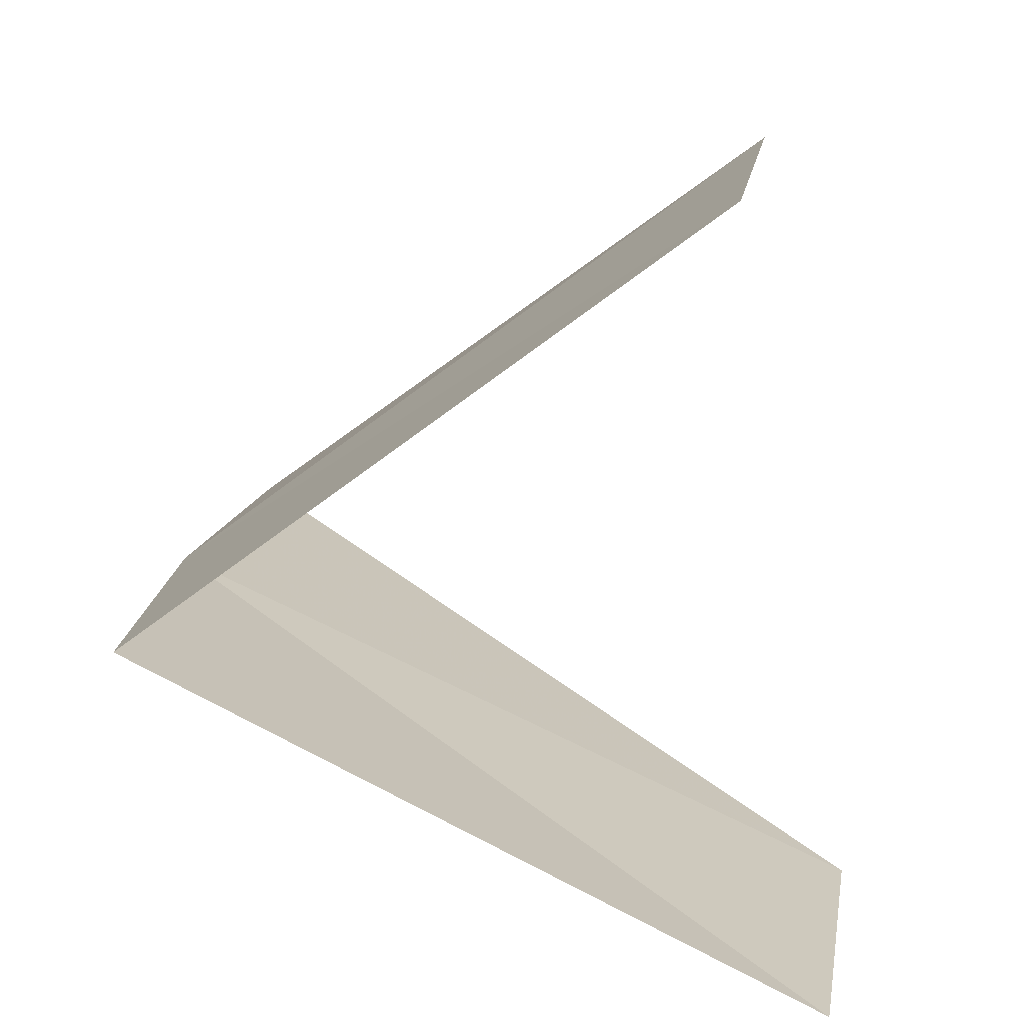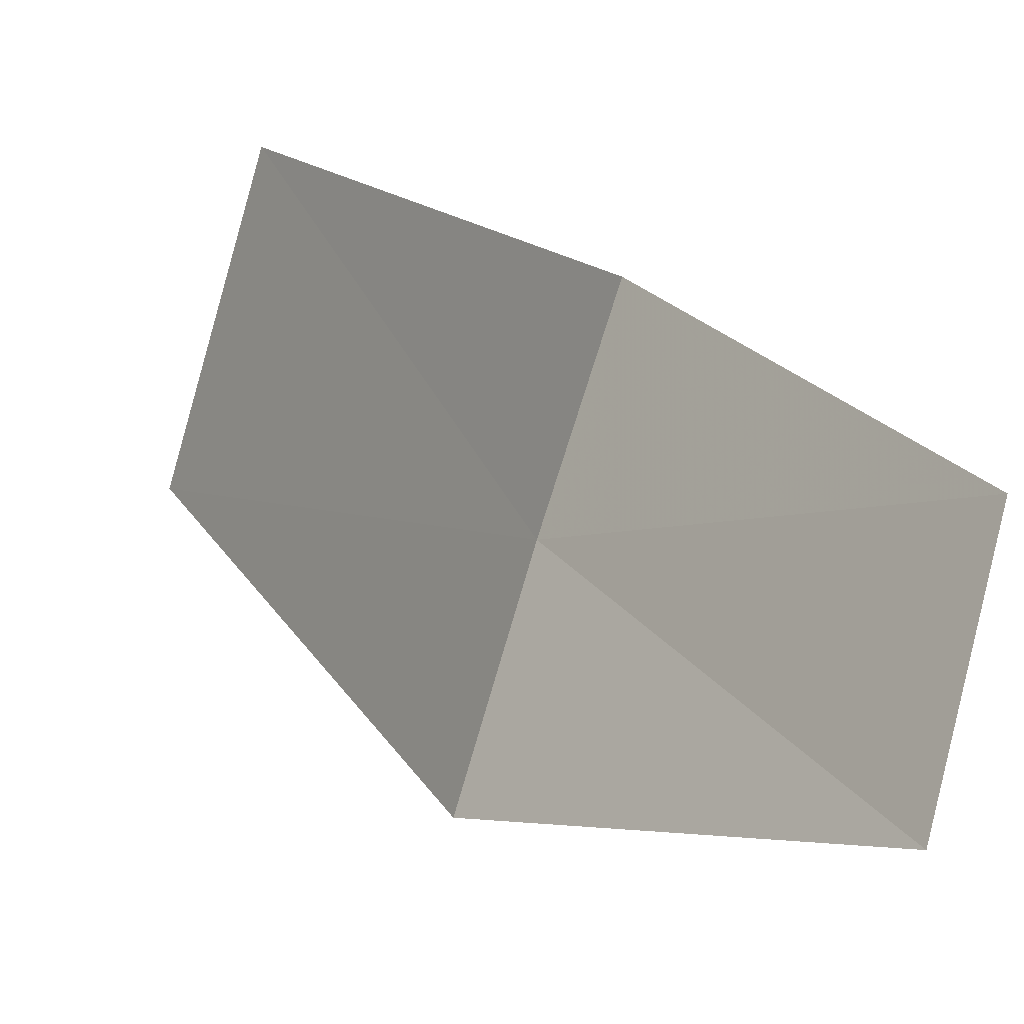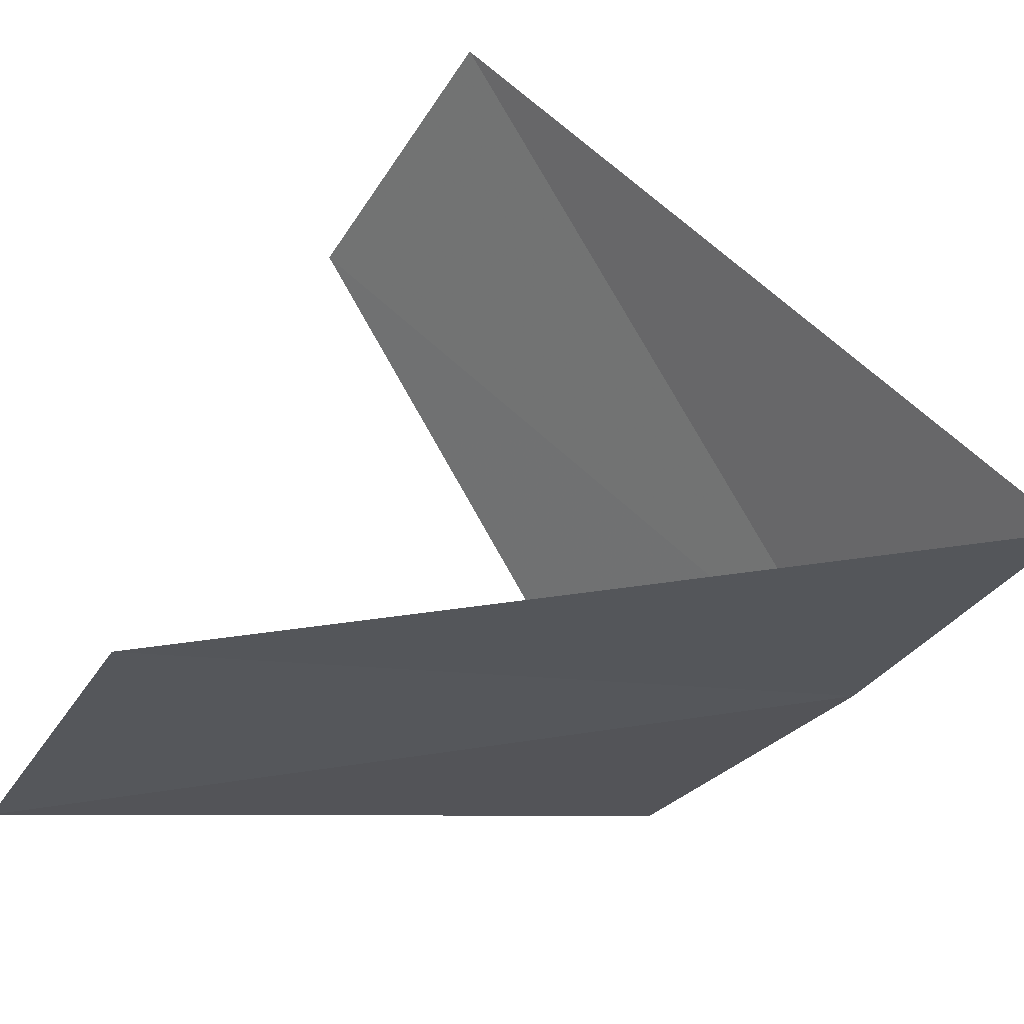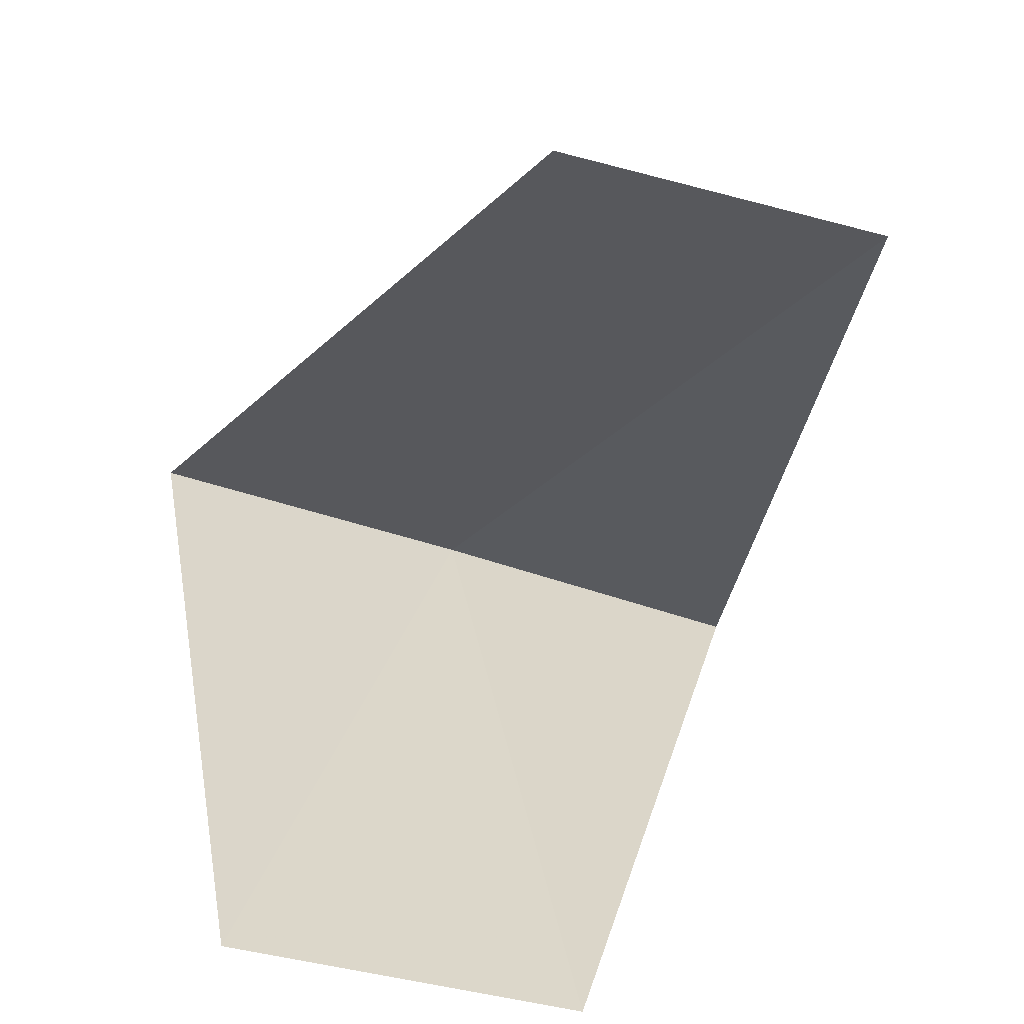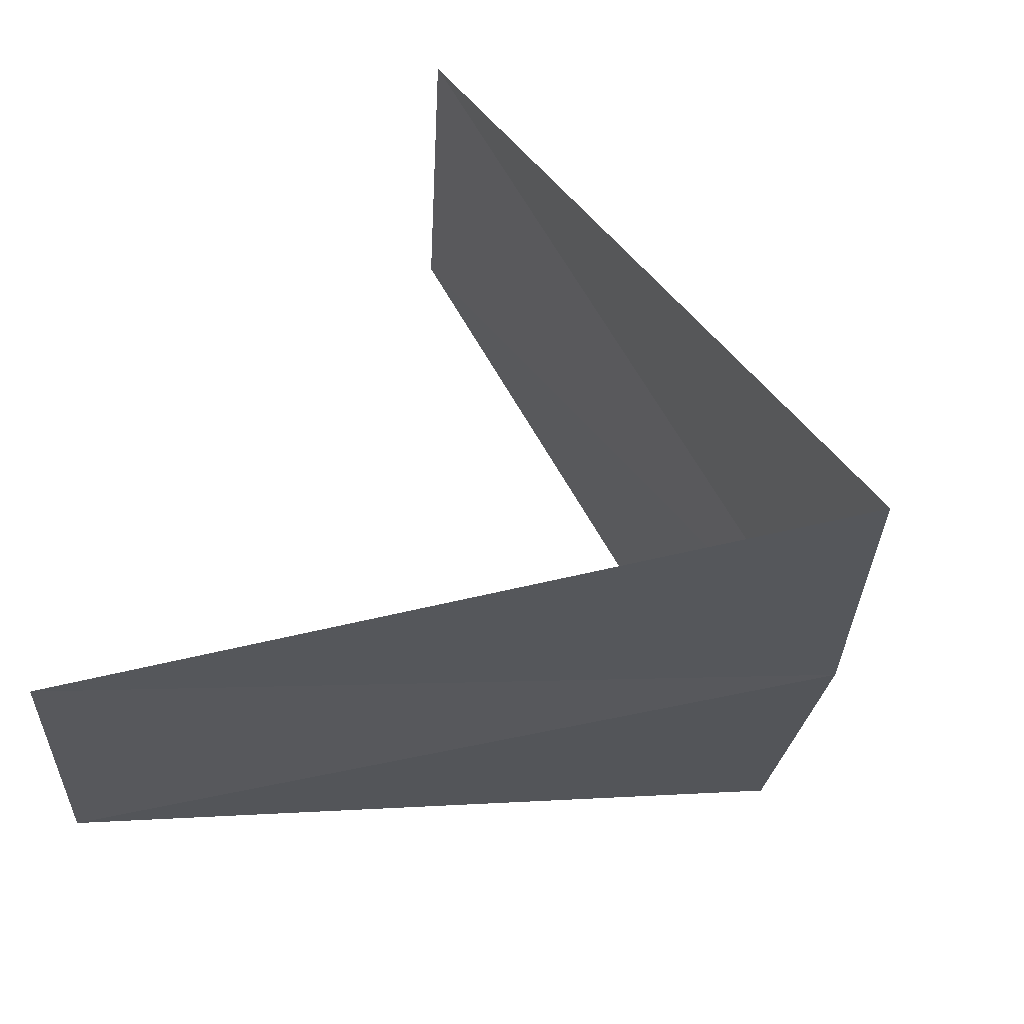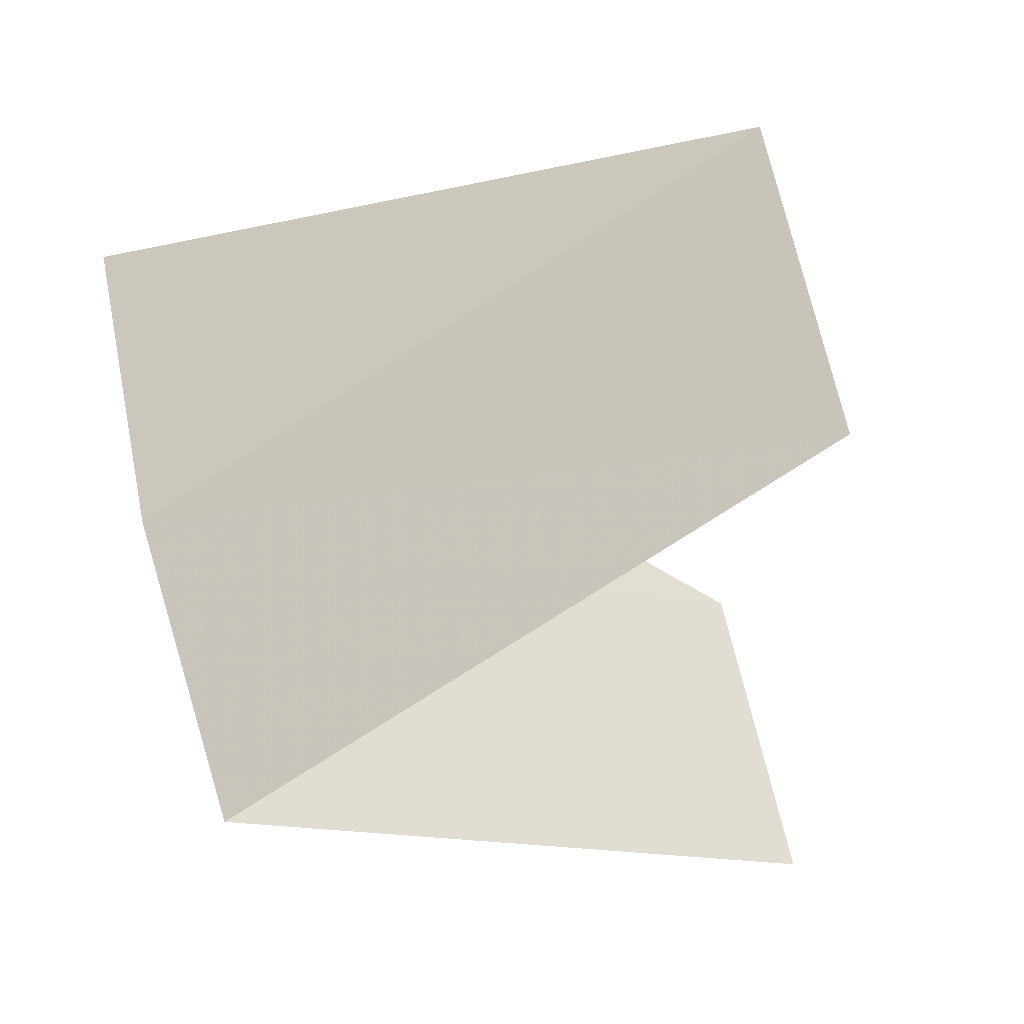
<metadata>
{"format":"obj","ext":"obj","renderer":"f3d","projection":"perspective","resolution":1024,"background":"white","views":[{"elev":33.2,"azim":-162.8,"up":"+Y"},{"elev":-4.5,"azim":-104.9,"up":"+Z"},{"elev":-54.0,"azim":-21.0,"up":"+Y"},{"elev":13.0,"azim":-100.5,"up":"+Y"},{"elev":42.0,"azim":17.3,"up":"+Z"},{"elev":-13.7,"azim":165.1,"up":"+Z"}]}
</metadata>
<code>
v 21.11 -8.139 13.98
v 21.39 -8.954 16.2
v 17.49 -5.319 16.2
v 16.19 -9.83 13.98
v 20.58 -7.327 11.8
v 15.9 -9.115 11.8
v 17.18 -4.723 13.98
f 1 3 2
f 1 2 4
f 1 6 5
f 1 5 7
f 1 4 6
f 1 7 3

</code>
